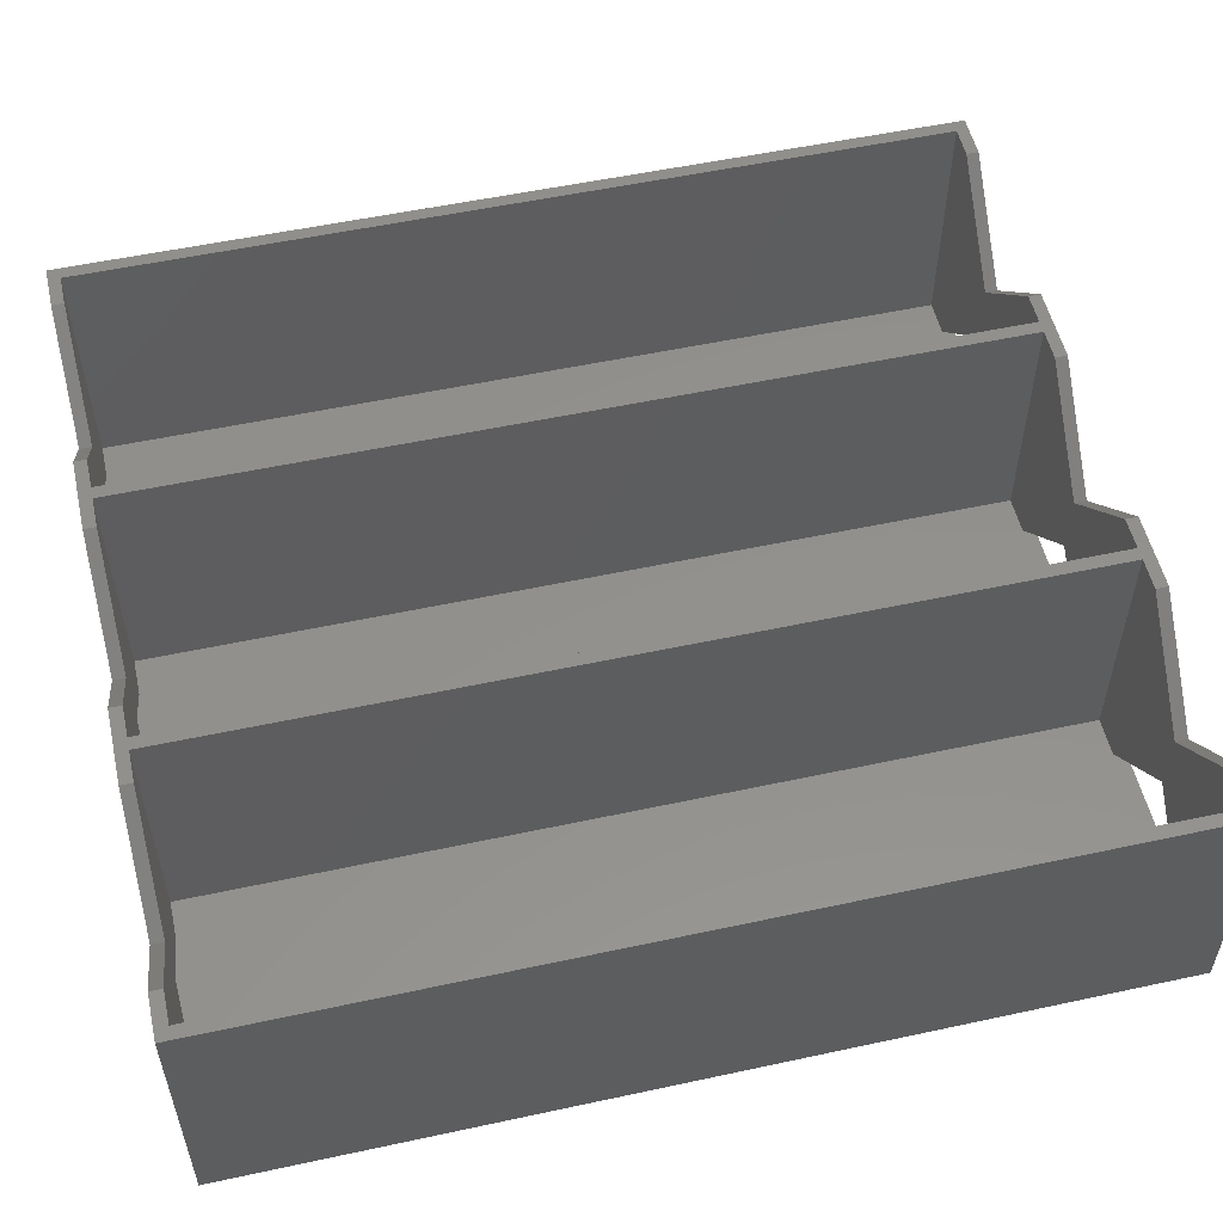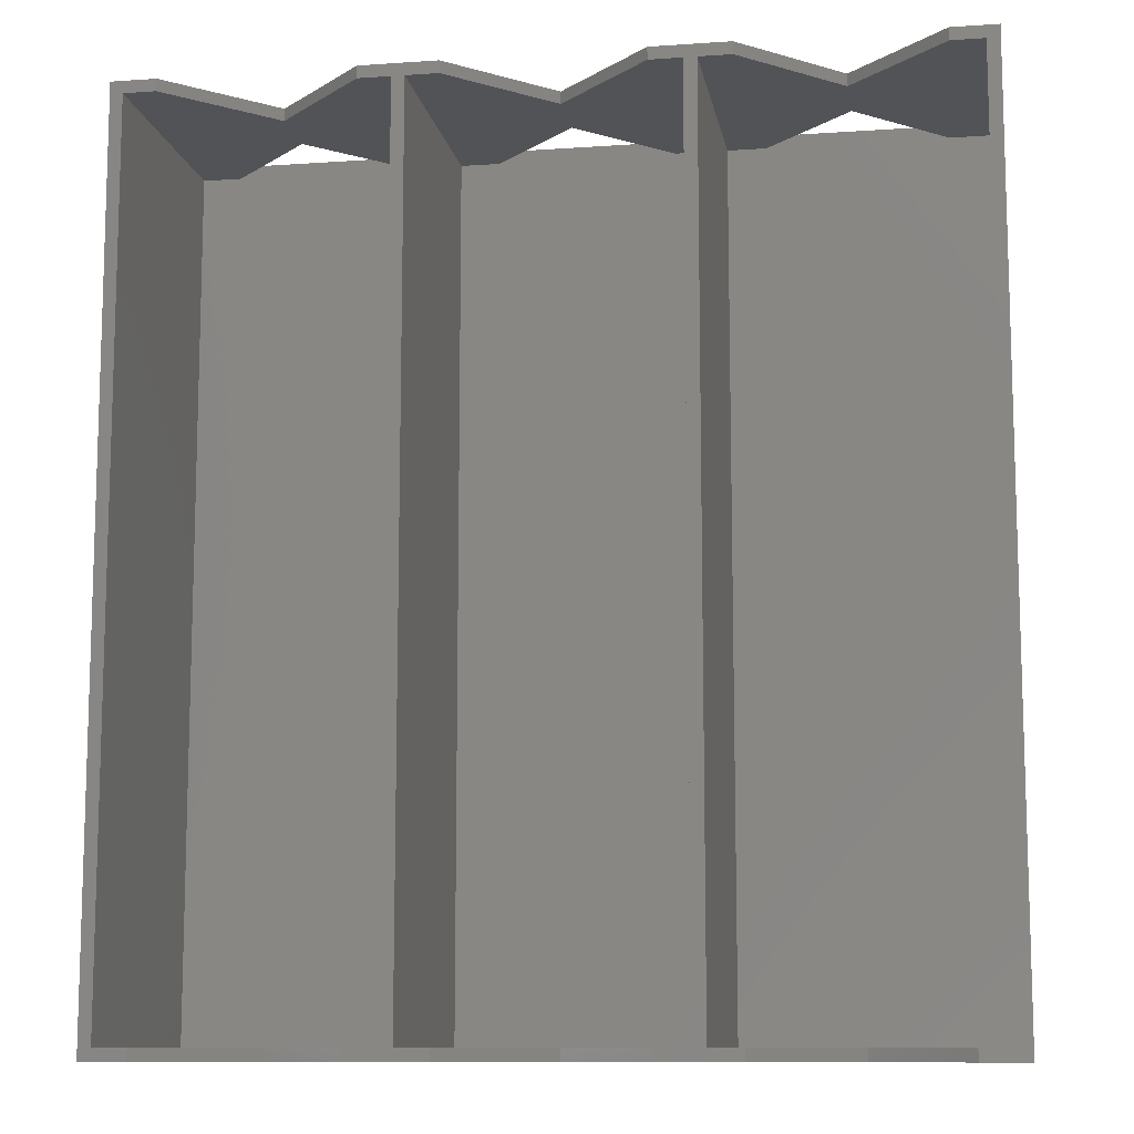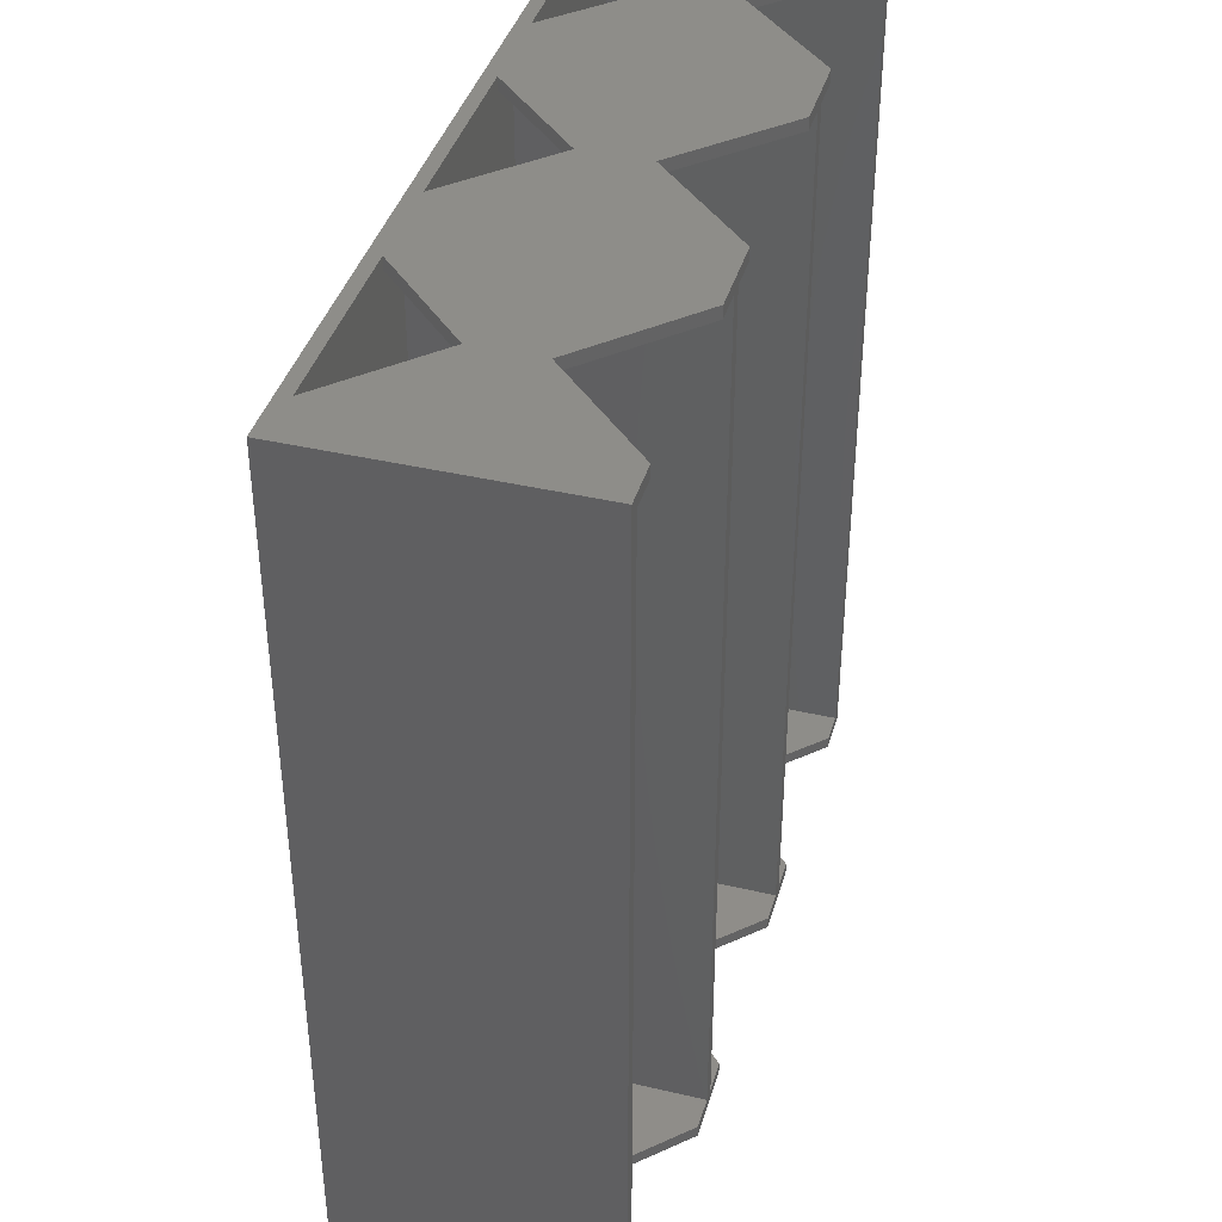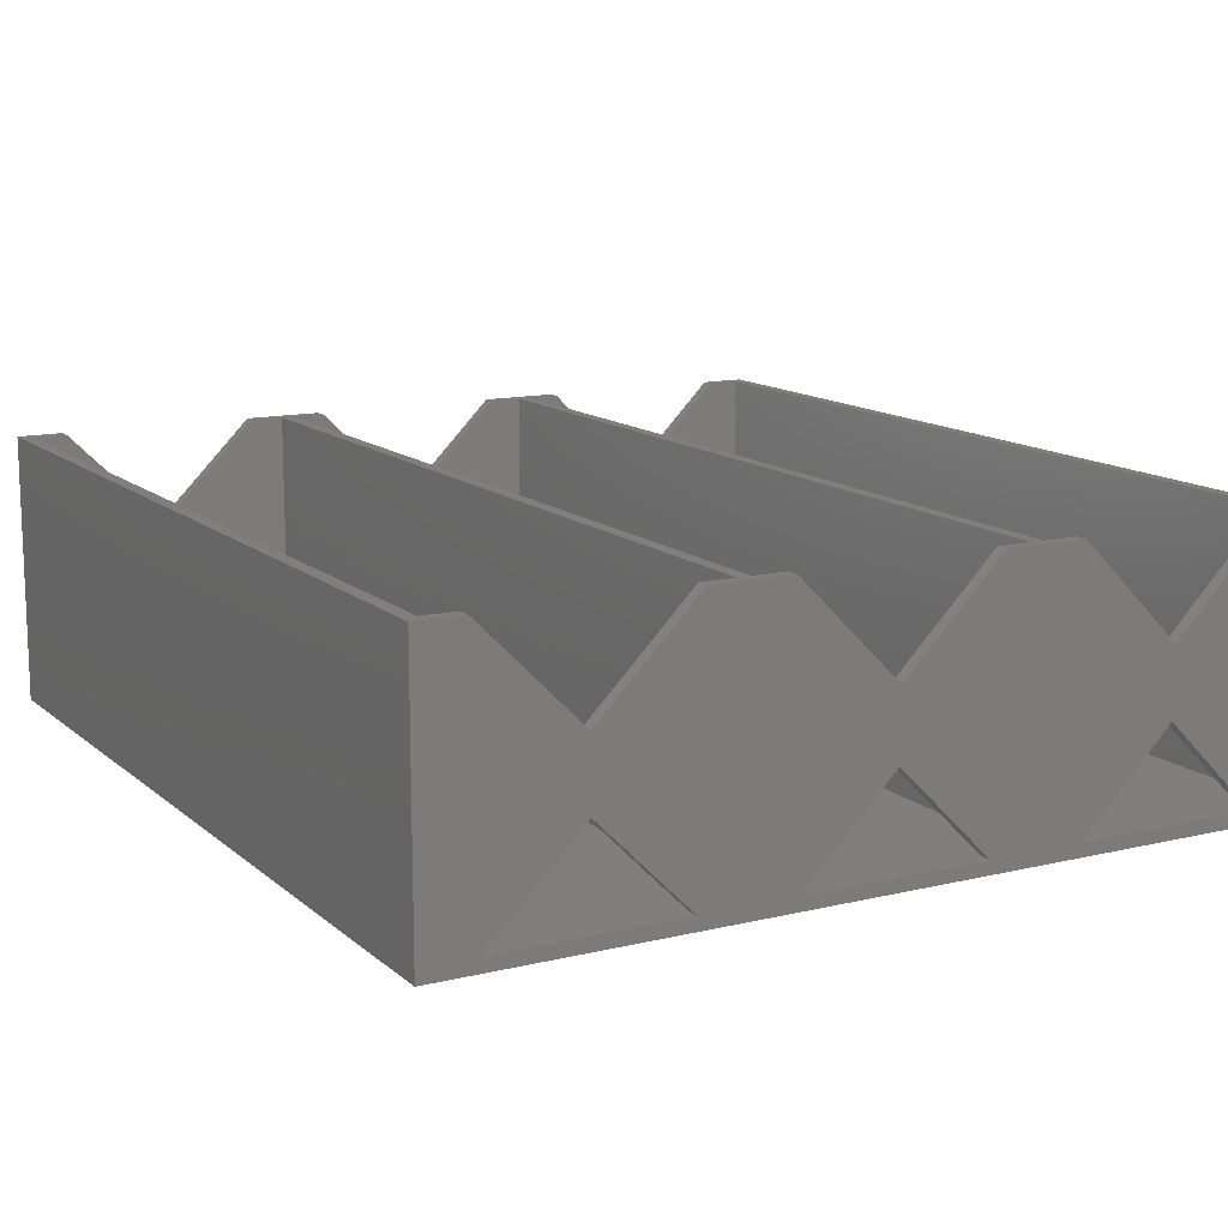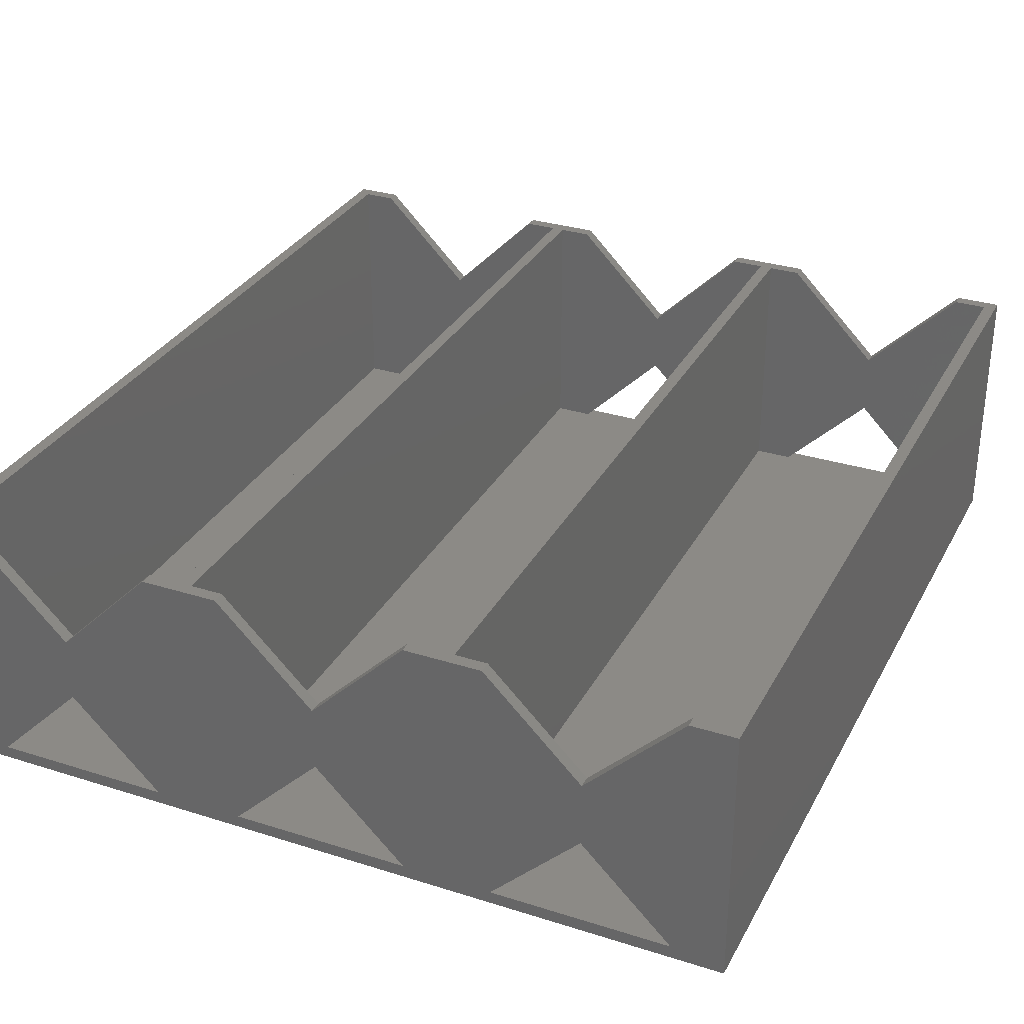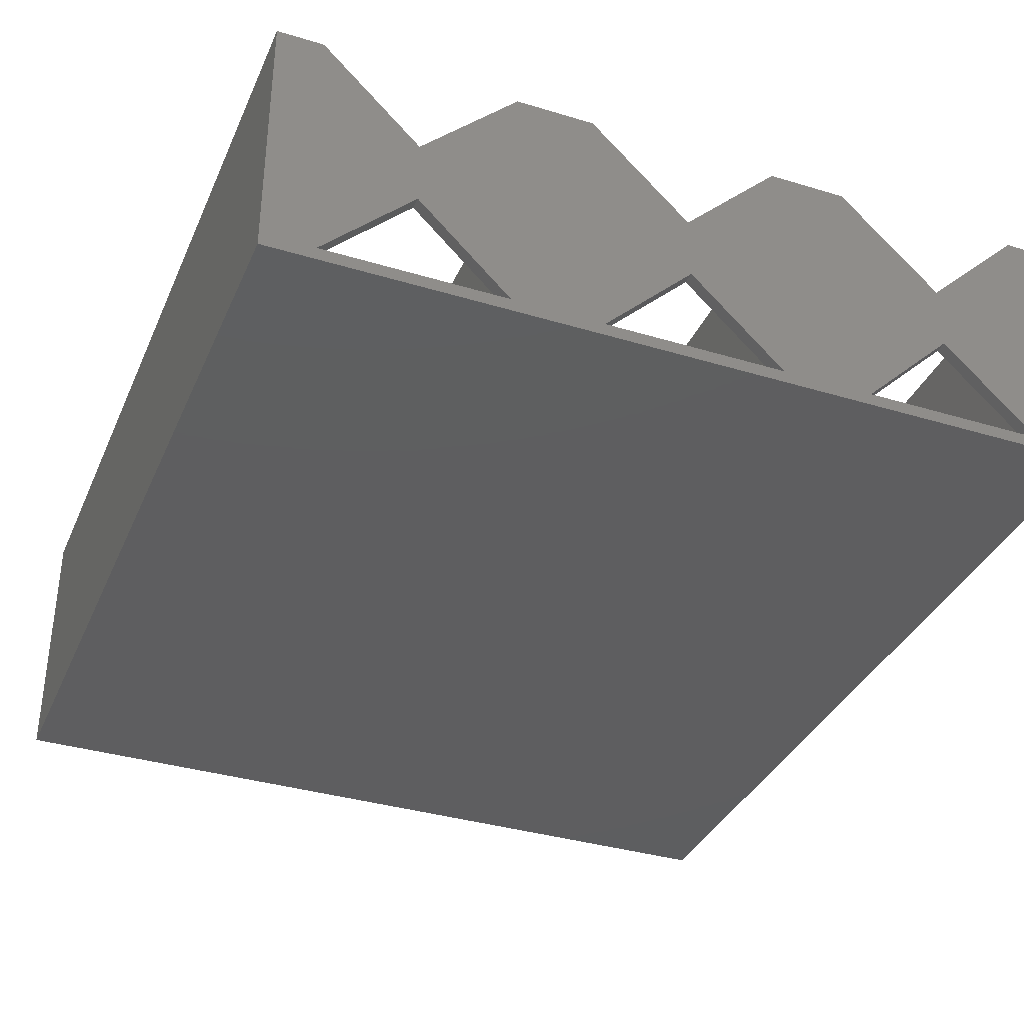
<metadata>
{"format":"stl","ext":"stl","renderer":"f3d","projection":"perspective","resolution":1024,"background":"white","views":[{"elev":54.1,"azim":77.1,"up":"+Z"},{"elev":-10.7,"azim":9.7,"up":"+Y"},{"elev":40.0,"azim":-74.0,"up":"+Y"},{"elev":13.0,"azim":150.9,"up":"+Z"},{"elev":31.4,"azim":-155.8,"up":"+Z"},{"elev":-35.8,"azim":-21.7,"up":"+Z"}]}
</metadata>
<code>
# stl→obj: 104 verts, 228 faces
v -32.15 -35.25 7.629e-07
v -32.15 35.25 20.6
v -32.15 35.25 7.629e-07
v -32.15 -35.25 20.6
v -28.61 35.25 20.6
v -31.16 34.28 20.6
v -28.61 34.28 20.6
v -31.16 -34.28 20.6
v -28.61 -35.25 20.6
v -28.61 -34.28 20.6
v -7.513 35.25 20.6
v -10.05 34.28 20.6
v -7.513 34.28 20.6
v -11.05 34.28 20.6
v -10.05 -34.28 20.6
v -13.59 35.25 20.6
v -13.59 34.28 20.6
v -7.513 -35.25 20.6
v -7.513 -34.28 20.6
v -11.05 -34.28 20.6
v -13.59 -35.25 20.6
v -13.59 -34.28 20.6
v -10.05 34.28 1
v -10.05 -34.28 1
v -14.09 35.25 1
v -21.1 35.25 13.09
v -21.1 35.25 8.013
v 7.013 35.25 1
v 7.513 35.25 20.6
v 14.09 35.25 1
v 0 35.25 8.013
v 32.15 35.25 20.6
v 21.1 35.25 13.09
v 28.61 35.25 20.6
v 0 35.25 13.09
v 21.1 35.25 8.013
v 28.11 35.25 1
v 32.15 35.25 7.629e-07
v -7.013 35.25 1
v 13.59 35.25 20.6
v -28.11 35.25 1
v 13.59 -35.25 20.6
v 14.09 -35.25 1
v 21.1 -35.25 13.09
v 21.1 -35.25 8.013
v -7.013 -35.25 1
v -14.09 -35.25 1
v 0 -35.25 8.013
v -21.1 -35.25 13.09
v 0 -35.25 13.09
v -21.1 -35.25 8.013
v -28.11 -35.25 1
v 7.013 -35.25 1
v 32.15 -35.25 7.629e-07
v 7.513 -35.25 20.6
v 32.15 -35.25 20.6
v 28.61 -35.25 20.6
v 28.11 -35.25 1
v -31.16 34.28 1
v -31.16 -34.28 1
v -21.1 -34.28 13.09
v -11.05 -34.28 1
v -21.1 -34.28 8.013
v -14.09 -34.28 1
v -28.11 -34.28 1
v -21.1 34.28 13.09
v -21.1 34.28 8.013
v -28.11 34.28 1
v -11.05 34.28 1
v -14.09 34.28 1
v 11.05 34.28 20.6
v 13.59 34.28 20.6
v 10.05 34.28 20.6
v 11.05 -34.28 20.6
v 7.513 34.28 20.6
v 13.59 -34.28 20.6
v 10.05 -34.28 20.6
v 7.513 -34.28 20.6
v 11.05 34.28 1
v 11.05 -34.28 1
v 0 -34.28 13.09
v 10.05 -34.28 1
v 0 -34.28 8.013
v 7.013 -34.28 1
v -7.013 -34.28 1
v 0 34.28 13.09
v 0 34.28 8.013
v -7.013 34.28 1
v 10.05 34.28 1
v 7.013 34.28 1
v 31.16 34.28 20.6
v 28.61 34.28 20.6
v 31.16 -34.28 20.6
v 28.61 -34.28 20.6
v 31.16 -34.28 1
v 31.16 34.28 1
v 21.1 -34.28 13.09
v 21.1 -34.28 8.013
v 28.11 -34.28 1
v 14.09 -34.28 1
v 21.1 34.28 13.09
v 21.1 34.28 8.013
v 14.09 34.28 1
v 28.11 34.28 1
f 1 2 3
f 2 1 4
f 5 6 7
f 6 2 8
f 2 6 5
f 8 9 10
f 8 4 9
f 4 8 2
f 11 12 13
f 12 14 15
f 11 14 12
f 16 14 11
f 14 16 17
f 15 18 19
f 20 15 14
f 20 18 15
f 21 20 22
f 20 21 18
f 15 23 12
f 23 15 24
f 16 25 26
f 26 25 27
f 28 29 30
f 29 28 31
f 32 33 34
f 29 31 35
f 30 33 36
f 37 33 32
f 33 37 36
f 38 30 37
f 30 38 28
f 28 38 39
f 3 39 38
f 39 3 25
f 38 37 32
f 30 40 33
f 30 29 40
f 39 11 35
f 11 39 16
f 26 2 5
f 39 35 31
f 25 16 39
f 41 26 27
f 26 41 2
f 41 3 2
f 25 3 41
f 42 43 44
f 44 43 45
f 46 18 47
f 18 46 48
f 4 49 9
f 18 48 50
f 47 49 51
f 52 49 4
f 49 52 51
f 1 47 52
f 47 1 46
f 46 1 53
f 54 53 1
f 53 54 43
f 1 52 4
f 47 21 49
f 47 18 21
f 53 55 50
f 55 53 42
f 44 56 57
f 53 50 48
f 43 42 53
f 58 44 45
f 44 58 56
f 58 54 56
f 43 54 58
f 8 59 6
f 59 8 60
f 20 61 22
f 62 61 20
f 61 62 63
f 63 62 64
f 61 8 10
f 60 61 63
f 60 63 65
f 61 60 8
f 6 66 7
f 59 66 6
f 66 59 67
f 67 59 68
f 66 14 17
f 69 66 67
f 69 67 70
f 66 69 14
f 61 21 22
f 21 61 49
f 26 17 16
f 17 26 66
f 10 49 61
f 49 10 9
f 5 66 26
f 66 5 7
f 67 41 27
f 41 67 68
f 51 65 63
f 65 51 52
f 70 27 25
f 27 70 67
f 47 63 64
f 63 47 51
f 59 65 68
f 65 59 60
f 68 70 25
f 70 68 64
f 68 25 41
f 65 64 68
f 64 65 47
f 47 65 52
f 70 62 69
f 62 70 64
f 1 38 54
f 38 1 3
f 62 14 69
f 14 62 20
f 40 71 72
f 71 73 74
f 40 73 71
f 29 73 40
f 73 29 75
f 74 42 76
f 77 74 73
f 77 42 74
f 55 77 78
f 77 55 42
f 74 79 71
f 79 74 80
f 77 81 78
f 82 81 77
f 81 82 83
f 83 82 84
f 81 15 19
f 24 81 83
f 24 83 85
f 81 24 15
f 12 86 13
f 23 86 12
f 86 23 87
f 87 23 88
f 86 73 75
f 89 86 87
f 89 87 90
f 86 89 73
f 81 55 78
f 55 81 50
f 35 75 29
f 75 35 86
f 19 50 81
f 50 19 18
f 11 86 35
f 86 11 13
f 87 39 31
f 39 87 88
f 48 85 83
f 85 48 46
f 90 31 28
f 31 90 87
f 53 83 84
f 83 53 48
f 23 85 88
f 85 23 24
f 88 90 28
f 90 88 84
f 88 28 39
f 85 84 88
f 84 85 53
f 53 85 46
f 90 82 89
f 82 90 84
f 82 73 89
f 73 82 77
f 32 91 56
f 34 91 32
f 91 34 92
f 93 56 91
f 57 93 94
f 93 57 56
f 56 38 32
f 38 56 54
f 95 91 96
f 91 95 93
f 93 97 94
f 95 97 93
f 97 95 98
f 98 95 99
f 97 74 76
f 80 97 98
f 80 98 100
f 97 80 74
f 71 101 72
f 79 101 71
f 101 79 102
f 102 79 103
f 101 91 92
f 96 101 102
f 96 102 104
f 101 96 91
f 97 57 94
f 57 97 44
f 33 92 34
f 92 33 101
f 76 44 97
f 44 76 42
f 40 101 33
f 101 40 72
f 102 30 36
f 30 102 103
f 45 100 98
f 100 45 43
f 104 36 37
f 36 104 102
f 58 98 99
f 98 58 45
f 79 100 103
f 100 79 80
f 103 104 37
f 104 103 99
f 103 37 30
f 100 99 103
f 99 100 58
f 58 100 43
f 104 95 96
f 95 104 99

</code>
